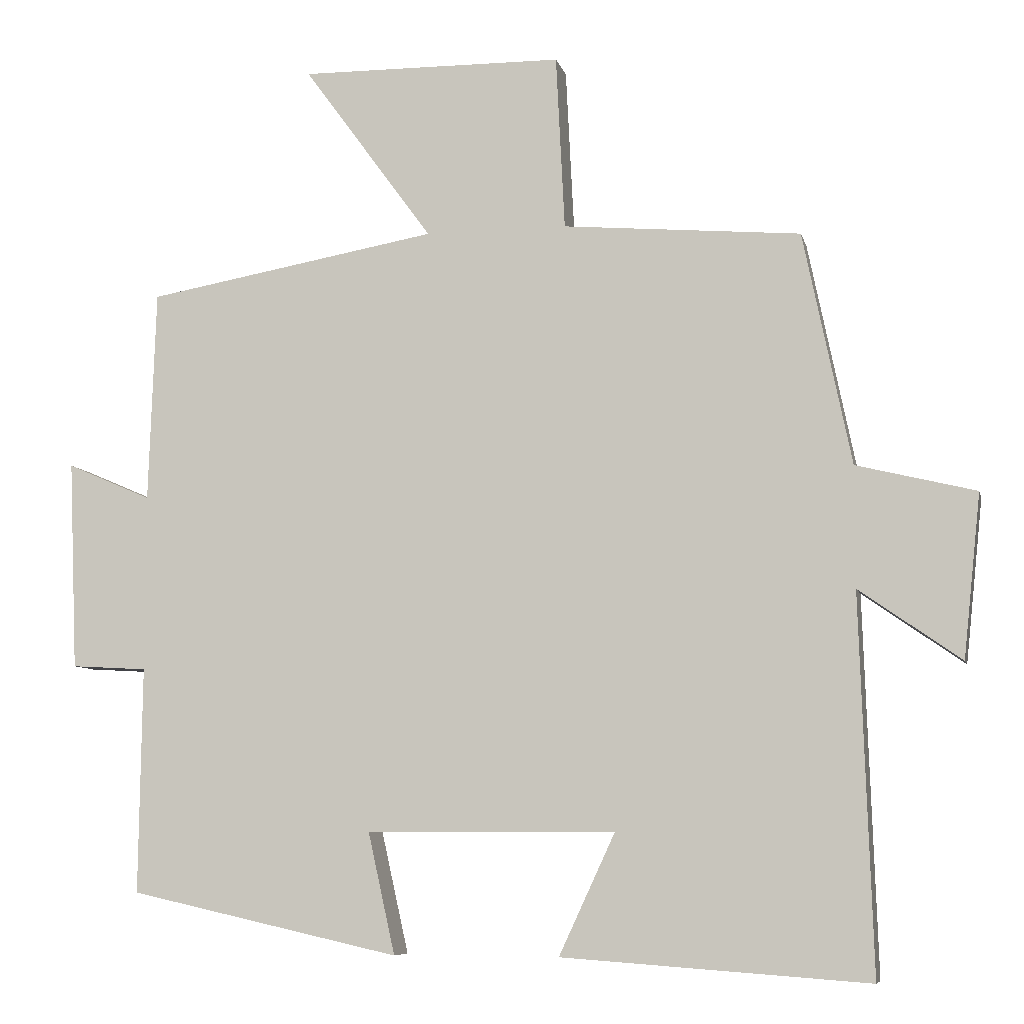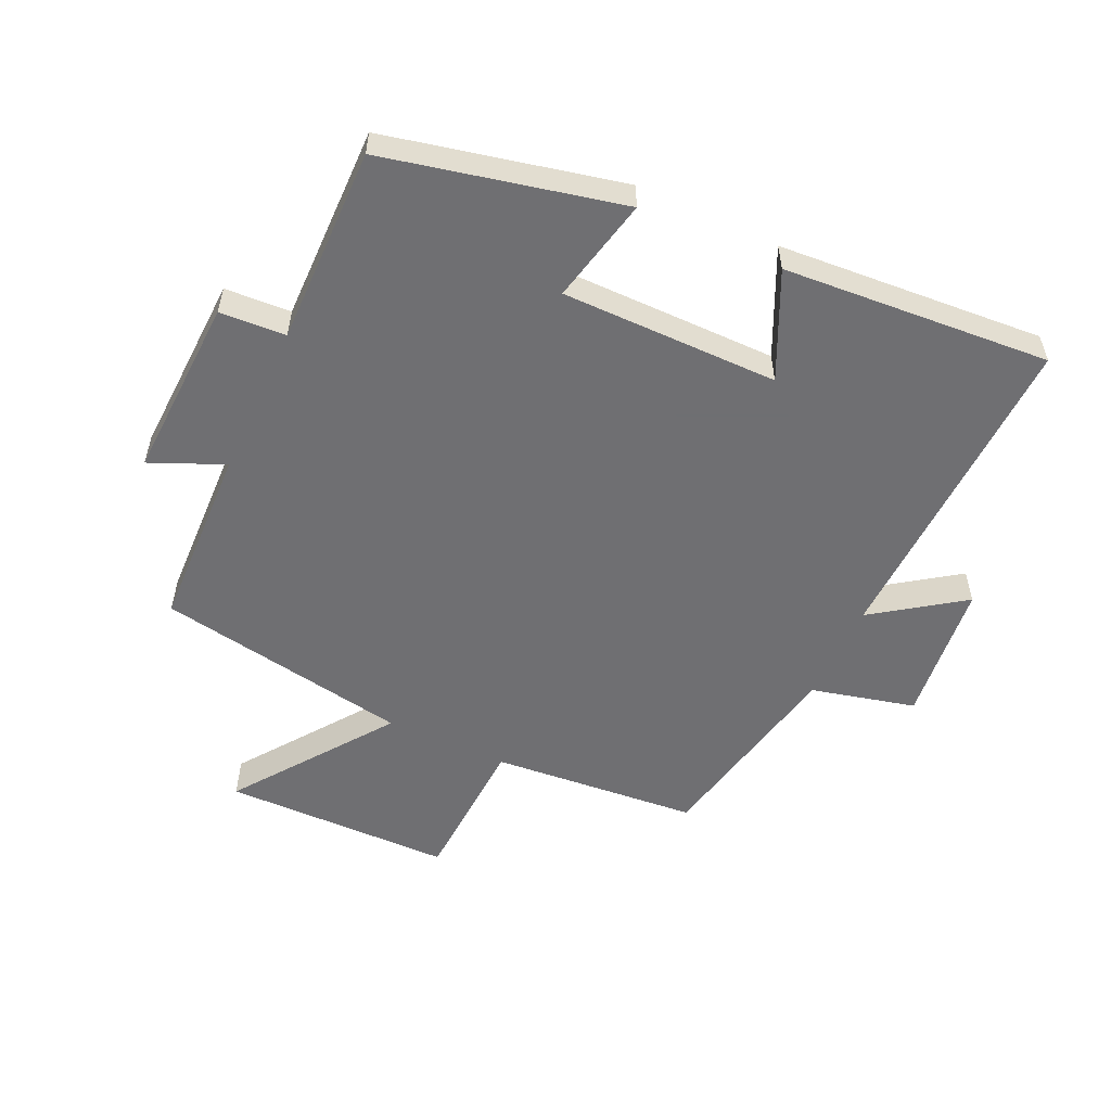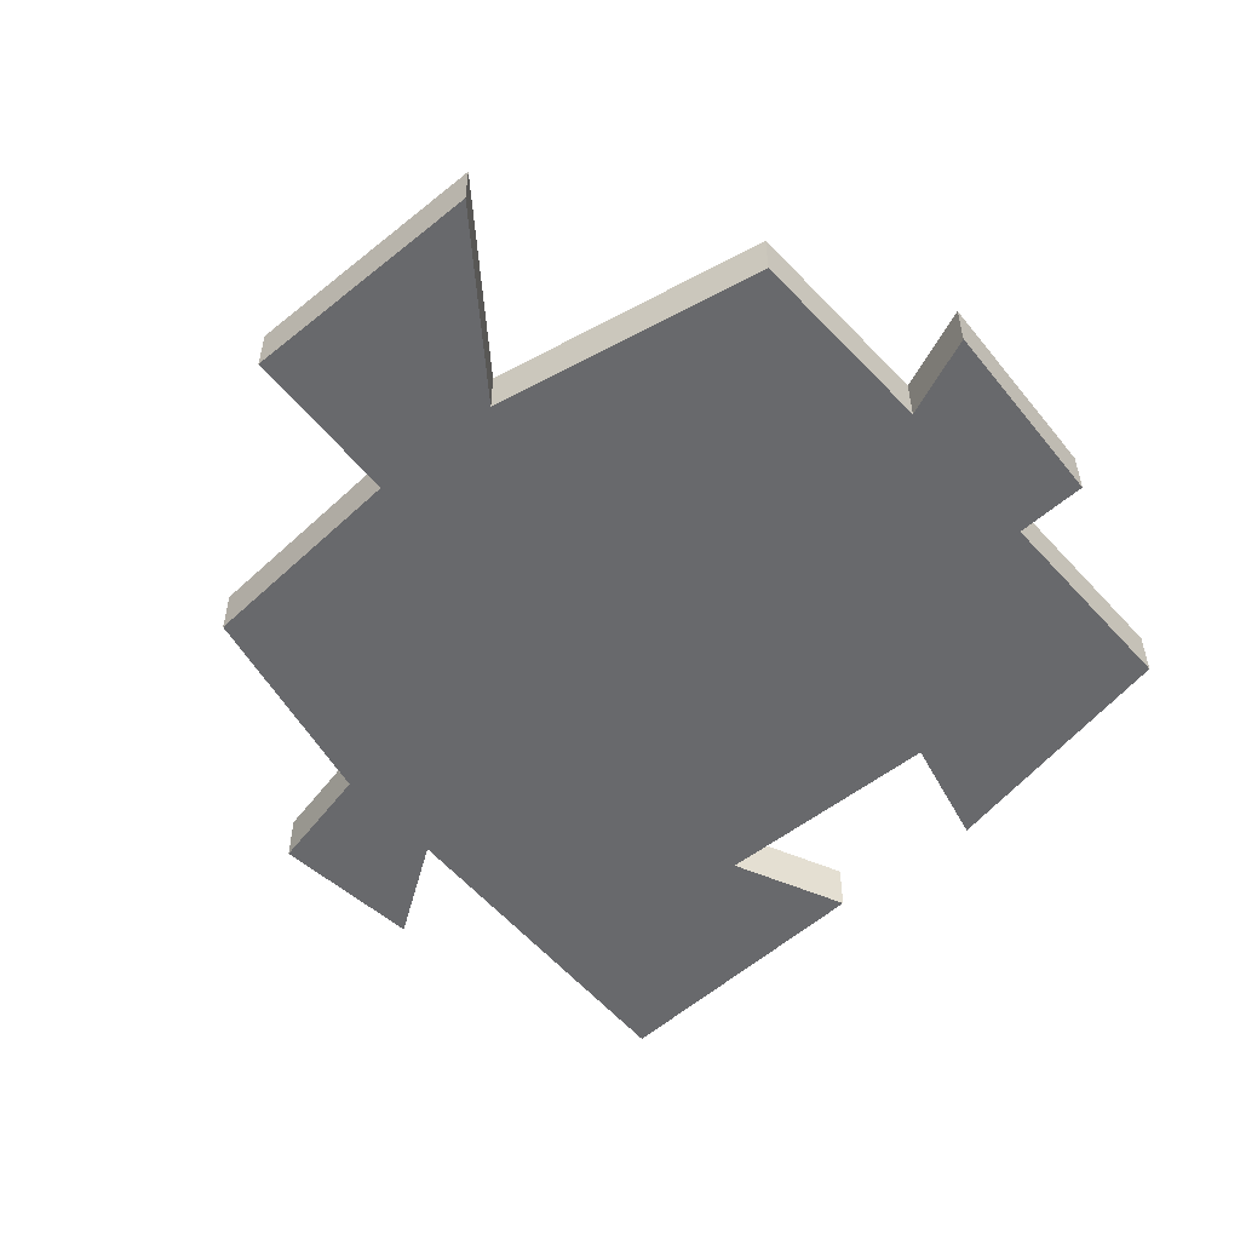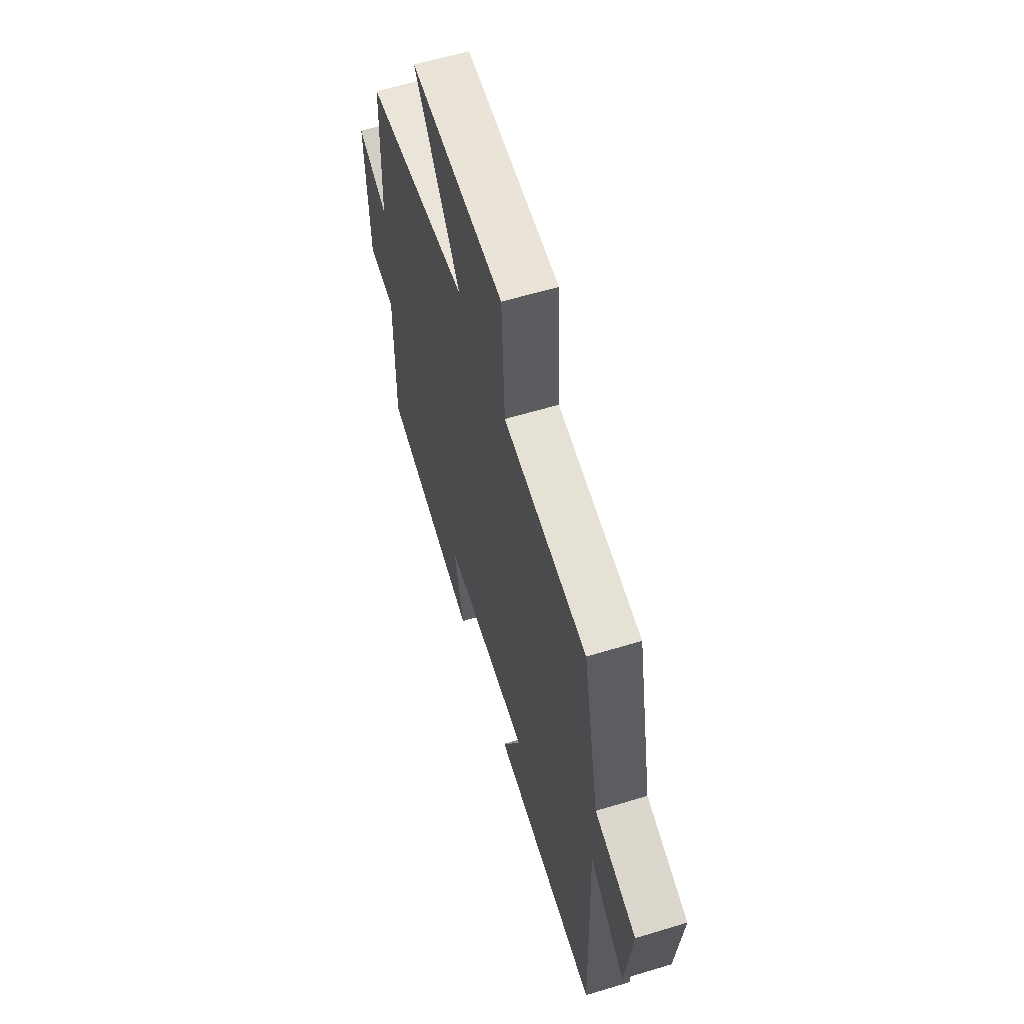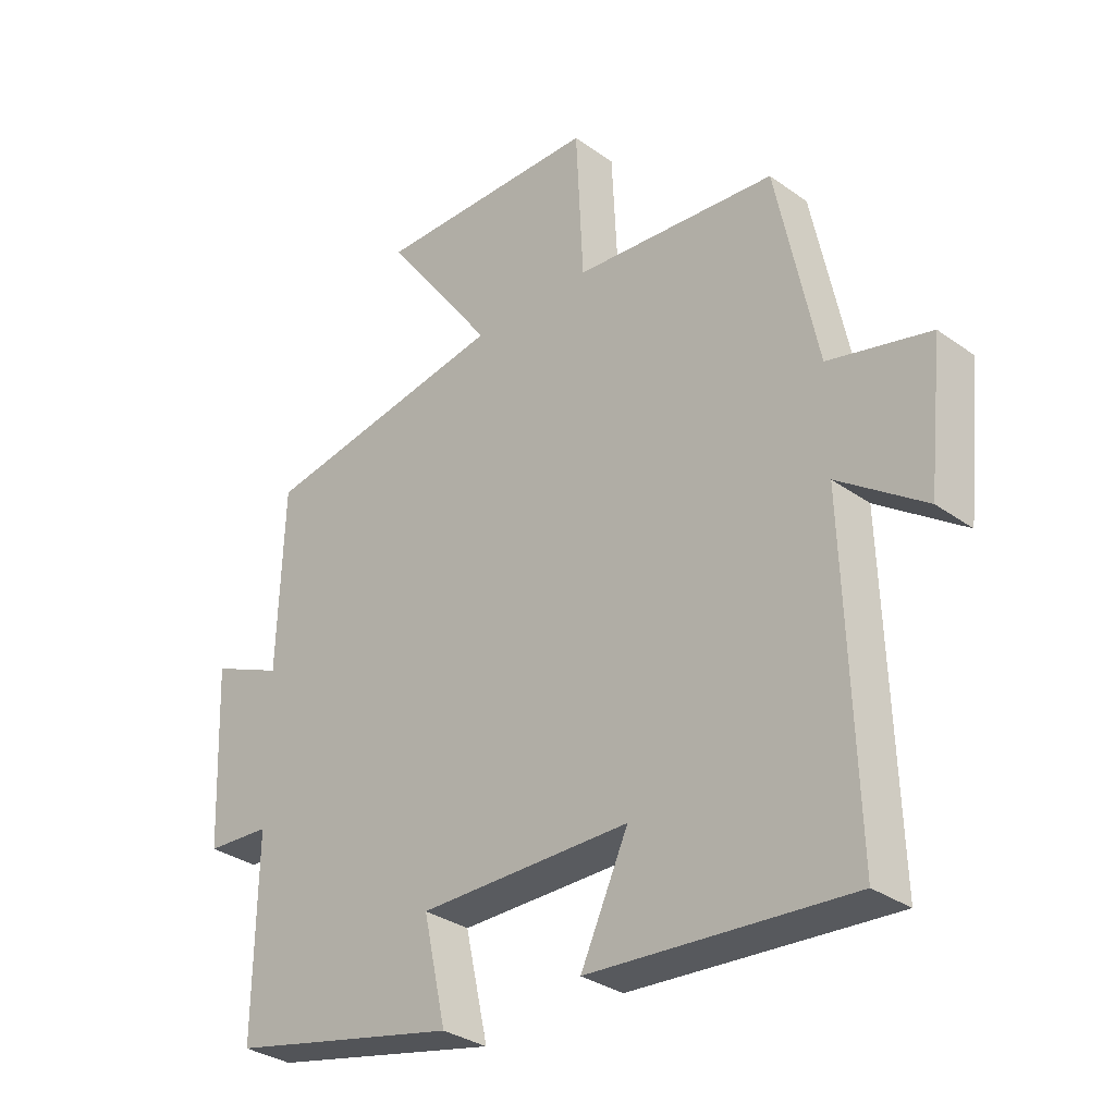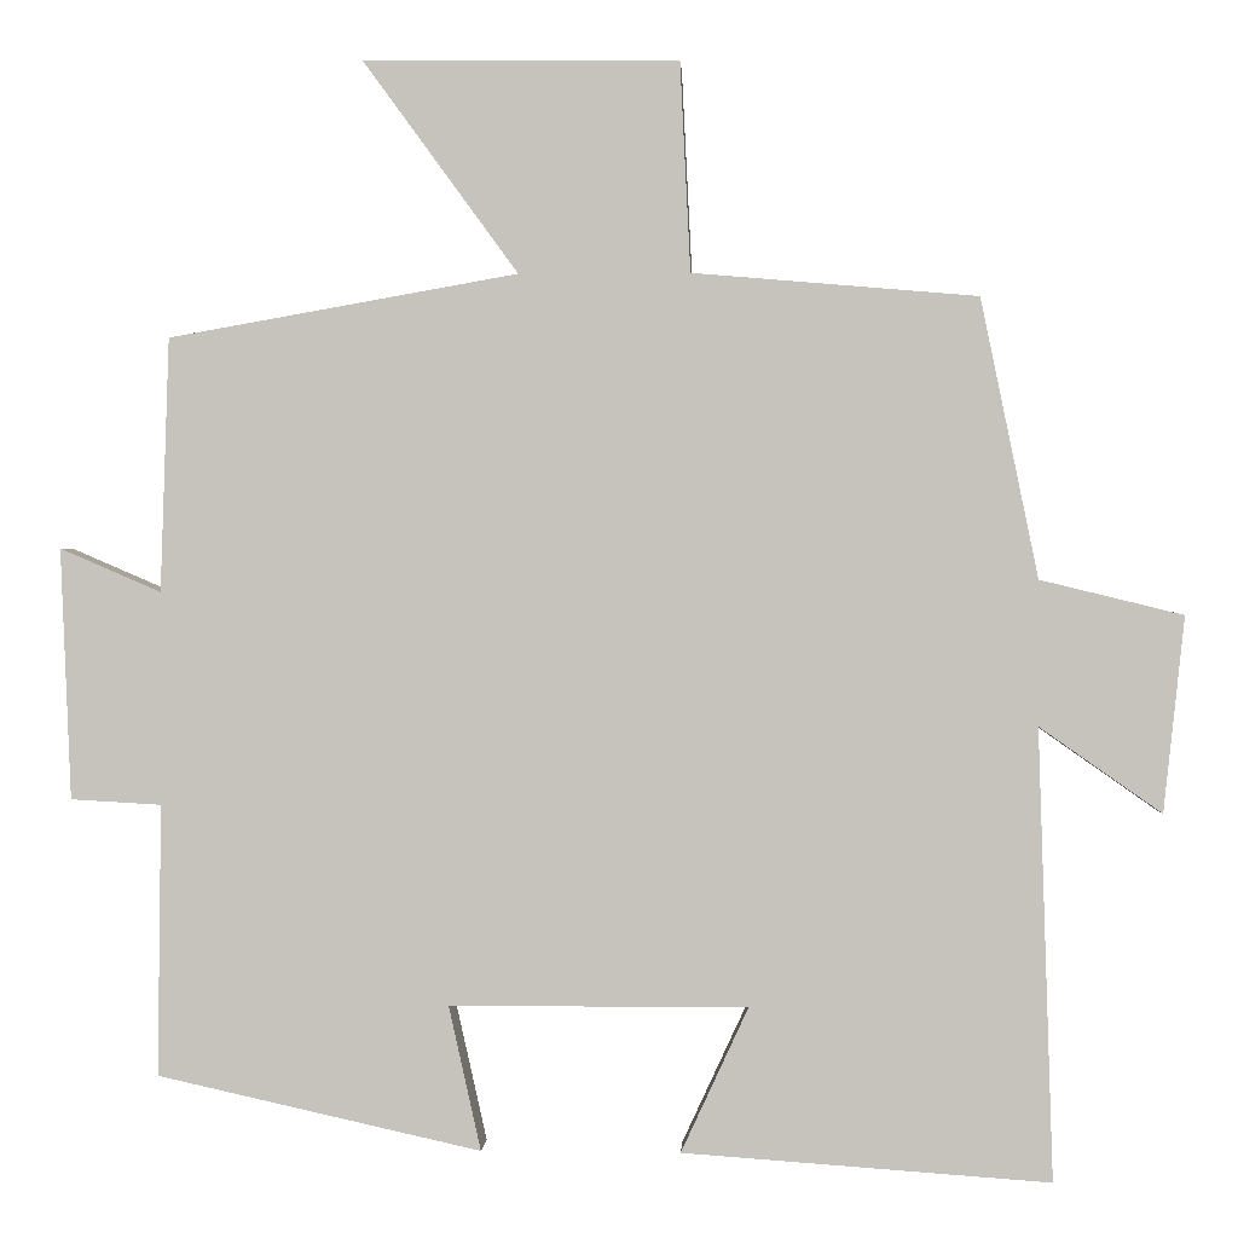
<metadata>
{"format":"obj","ext":"obj","renderer":"f3d","projection":"perspective","resolution":1024,"background":"white","views":[{"elev":-7.5,"azim":-167.3,"up":"+Z"},{"elev":-54.7,"azim":155.2,"up":"+Y"},{"elev":-52.8,"azim":40.2,"up":"+Y"},{"elev":60.6,"azim":-107.2,"up":"+Z"},{"elev":-32.0,"azim":-135.0,"up":"+Z"},{"elev":0.6,"azim":-177.1,"up":"+Z"}]}
</metadata>
<code>
v -0.517 0.07 -0.53
v -0.5 0.07 -0.014
v -0.64 0.07 -0.112
v -0.664 0.07 0.112
v -0.5 0.07 0.152
v -0.434 0.07 0.472
v -0.107 0.07 0.5
v -0.095 0.07 0.74
v 0.267 0.07 0.744
v 0.089 0.07 0.5
v 0.49 0.07 0.429
v 0.5 0.07 0.138
v 0.616 0.07 0.188
v 0.604 0.07 -0.1
v 0.5 0.07 -0.106
v 0.504 0.07 -0.417
v 0.132 0.07 -0.5
v 0.169 0.07 -0.334
v -0.173 0.07 -0.334
v -0.096 0.07 -0.5
v -0.517 0 -0.53
v -0.5 0 -0.014
v -0.64 0 -0.112
v -0.664 0 0.112
v -0.5 0 0.152
v -0.434 0 0.472
v -0.107 0 0.5
v -0.095 0 0.74
v 0.267 0 0.744
v 0.089 0 0.5
v 0.49 0 0.429
v 0.5 0 0.138
v 0.616 0 0.188
v 0.604 0 -0.1
v 0.5 0 -0.106
v 0.504 0 -0.417
v 0.132 0 -0.5
v 0.169 0 -0.334
v -0.173 0 -0.334
v -0.096 0 -0.5
f 19 20 1 2
f 18 19 2
f 15 16 17 18
f 15 18 2
f 12 13 14 15
f 12 15 2
f 11 12 2
f 10 11 2
f 7 8 9 10
f 7 10 2
f 6 7 2
f 5 6 2
f 2 3 4 5
f 22 21 40 39
f 22 39 38
f 38 37 36 35
f 22 38 35
f 35 34 33 32
f 22 35 32
f 22 32 31
f 22 31 30
f 30 29 28 27
f 22 30 27
f 22 27 26
f 22 26 25
f 25 24 23 22
f 1 21 22 2
f 2 22 23 3
f 3 23 24 4
f 4 24 25 5
f 5 25 26 6
f 6 26 27 7
f 7 27 28 8
f 8 28 29 9
f 9 29 30 10
f 10 30 31 11
f 11 31 32 12
f 12 32 33 13
f 13 33 34 14
f 14 34 35 15
f 15 35 36 16
f 16 36 37 17
f 17 37 38 18
f 18 38 39 19
f 19 39 40 20
f 20 40 21 1

</code>
